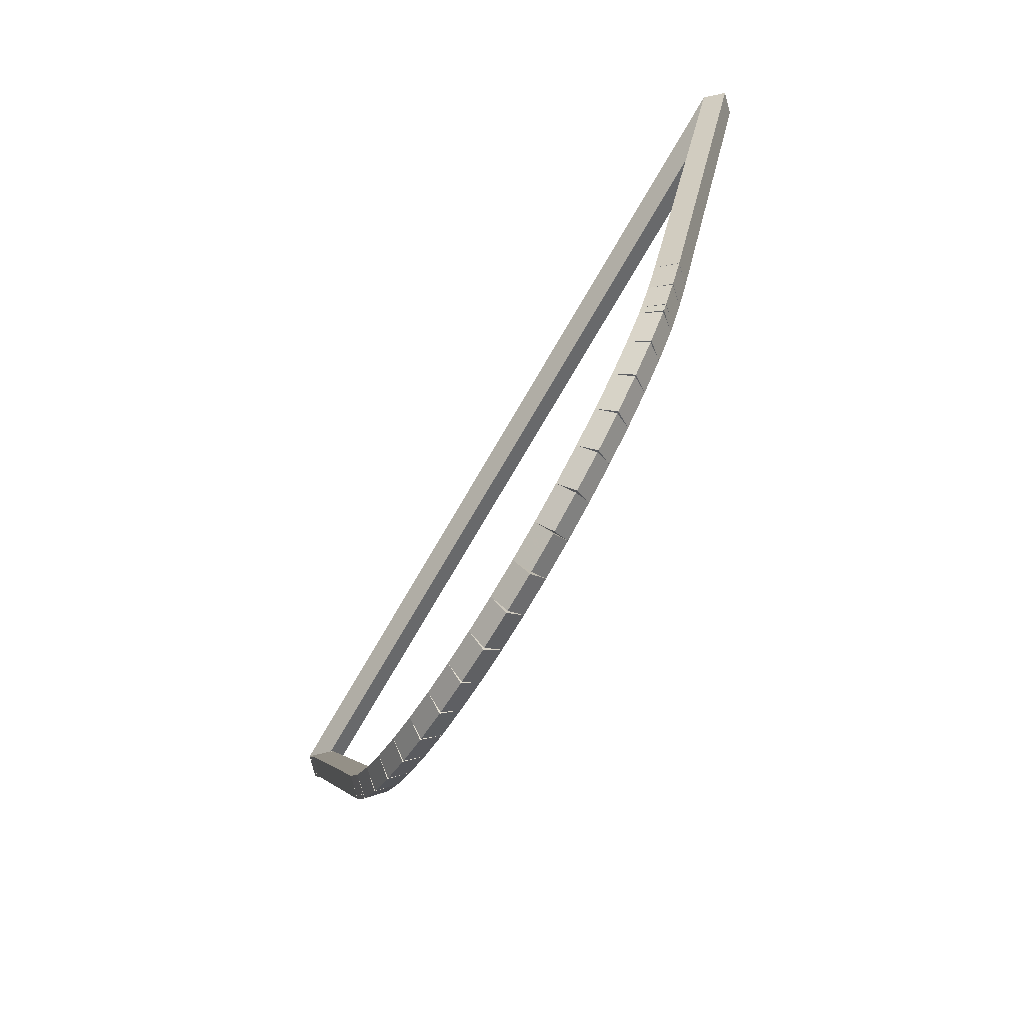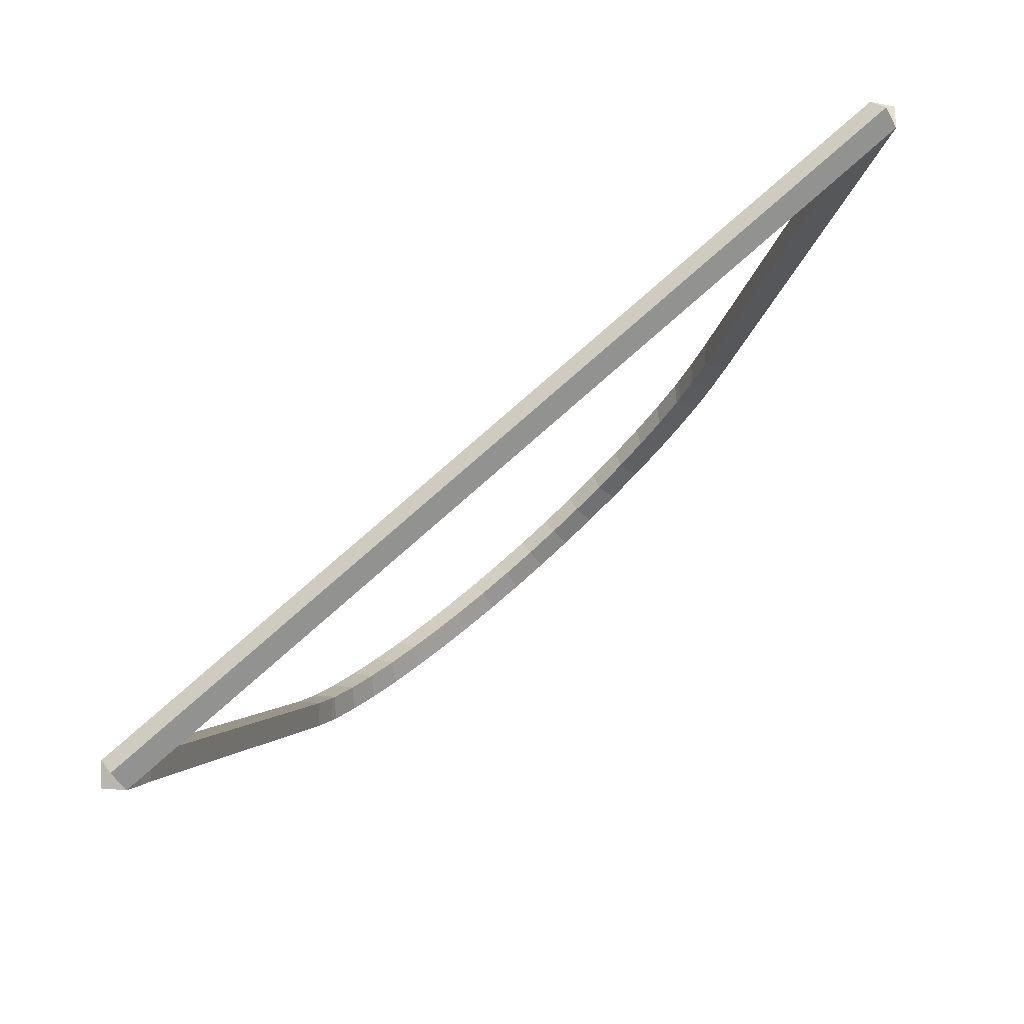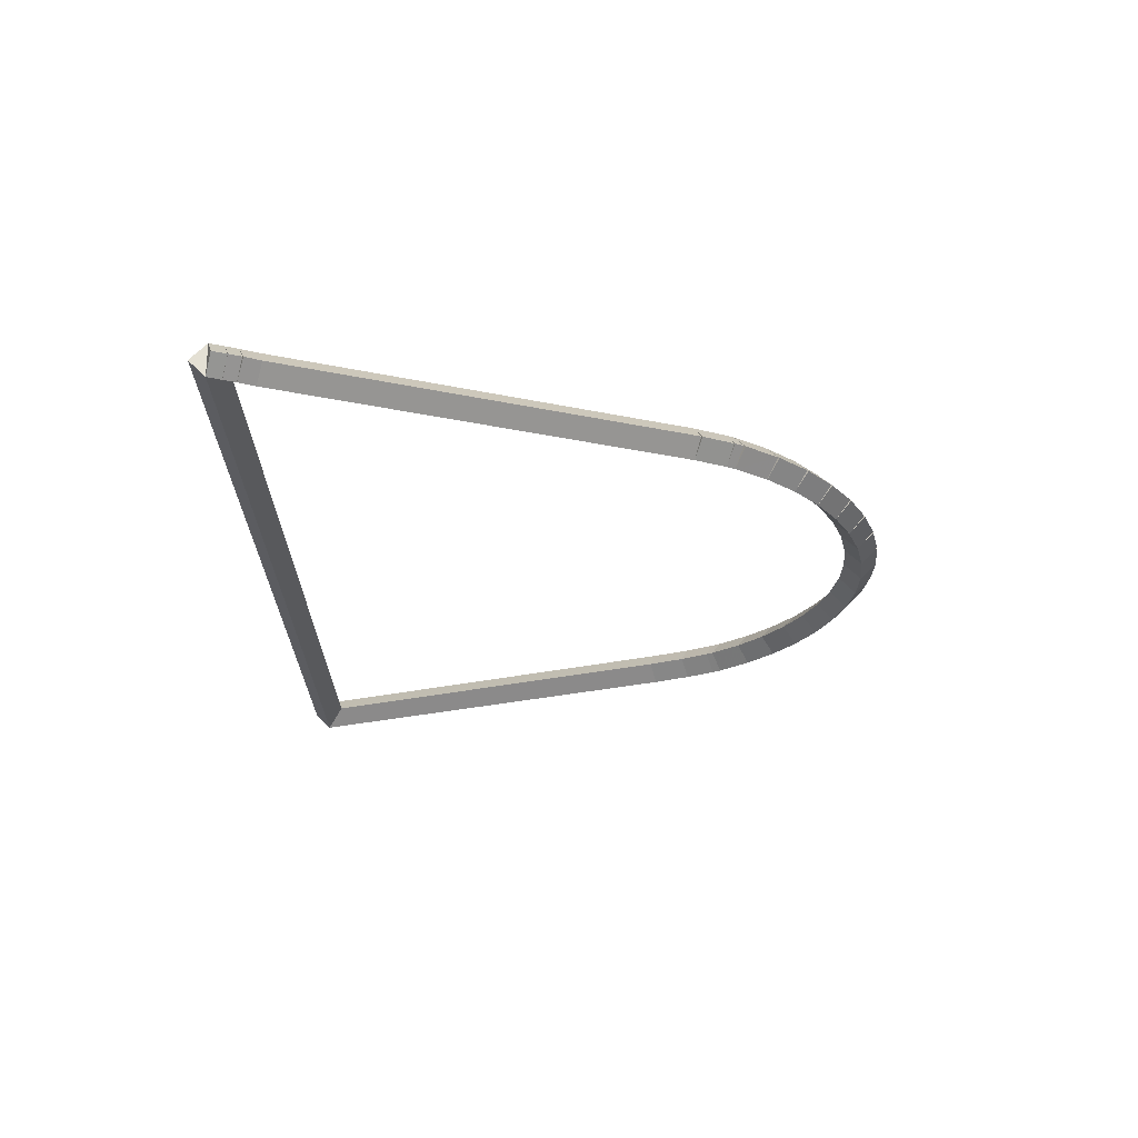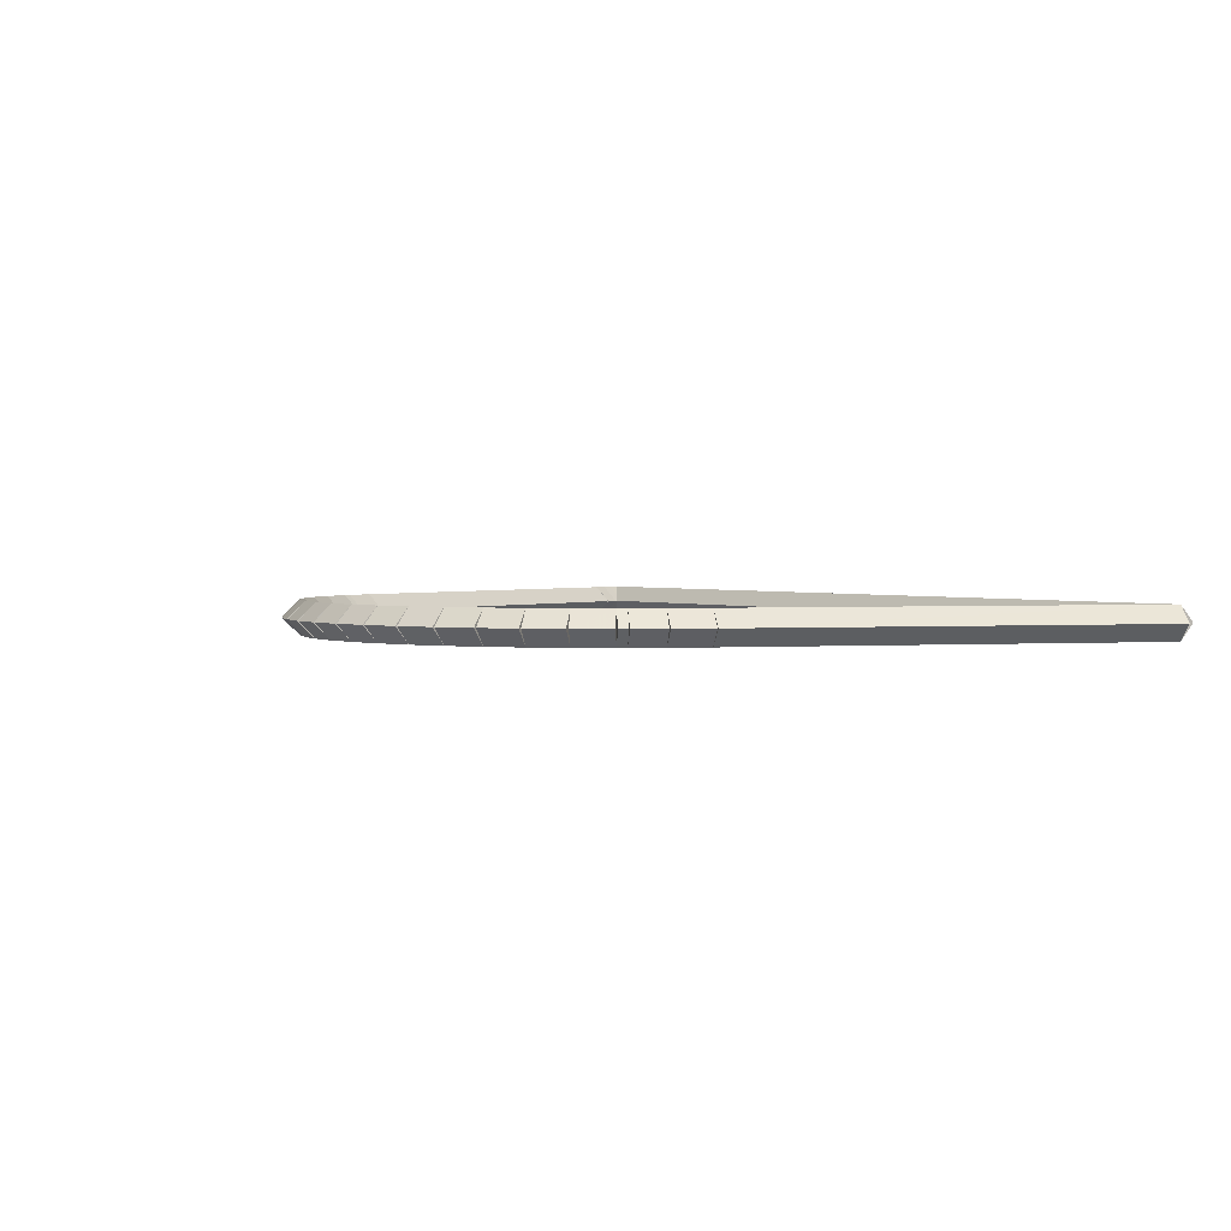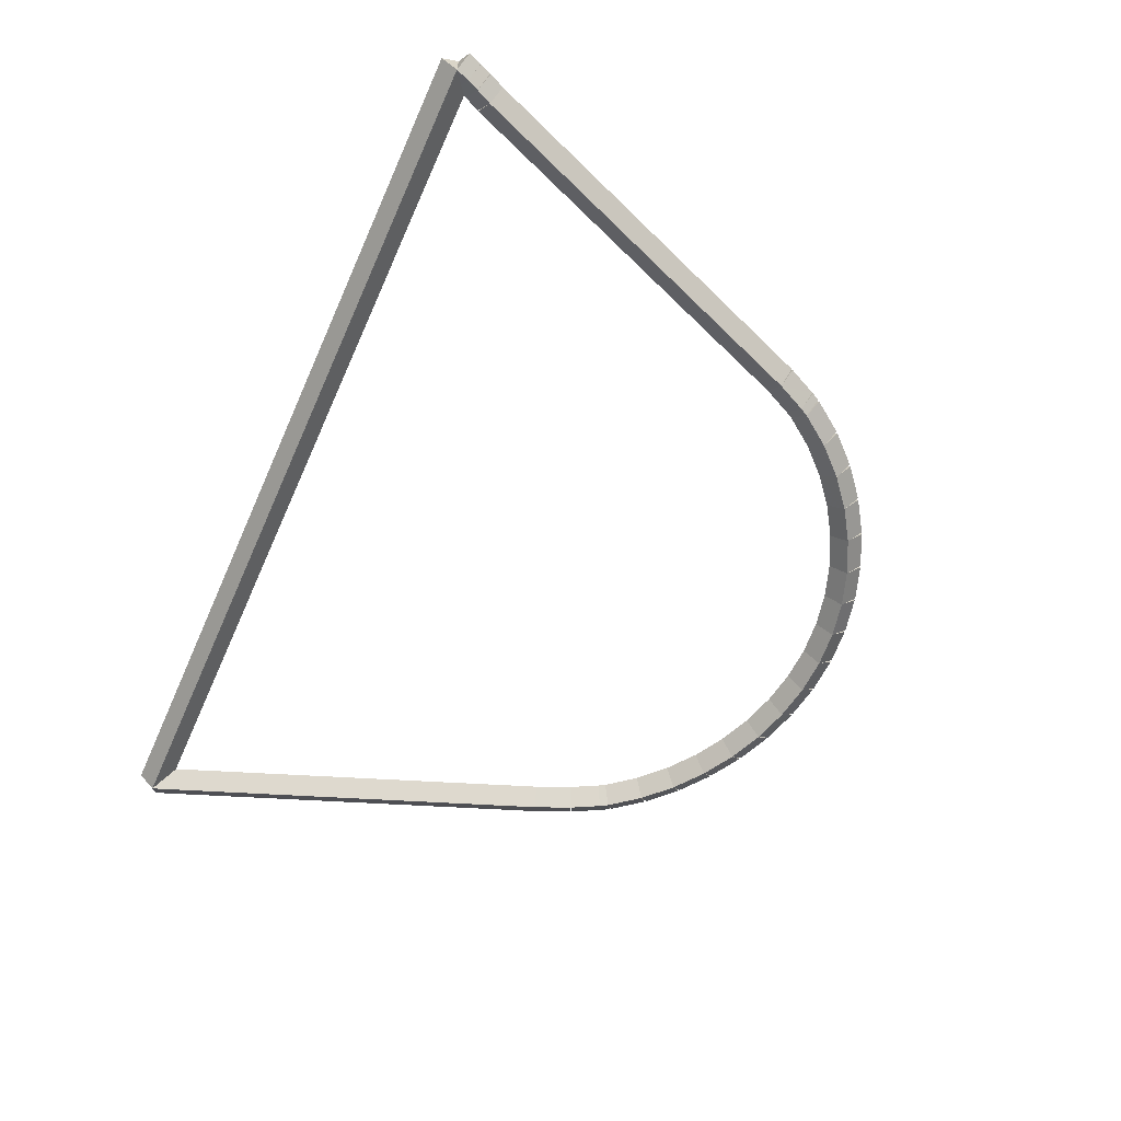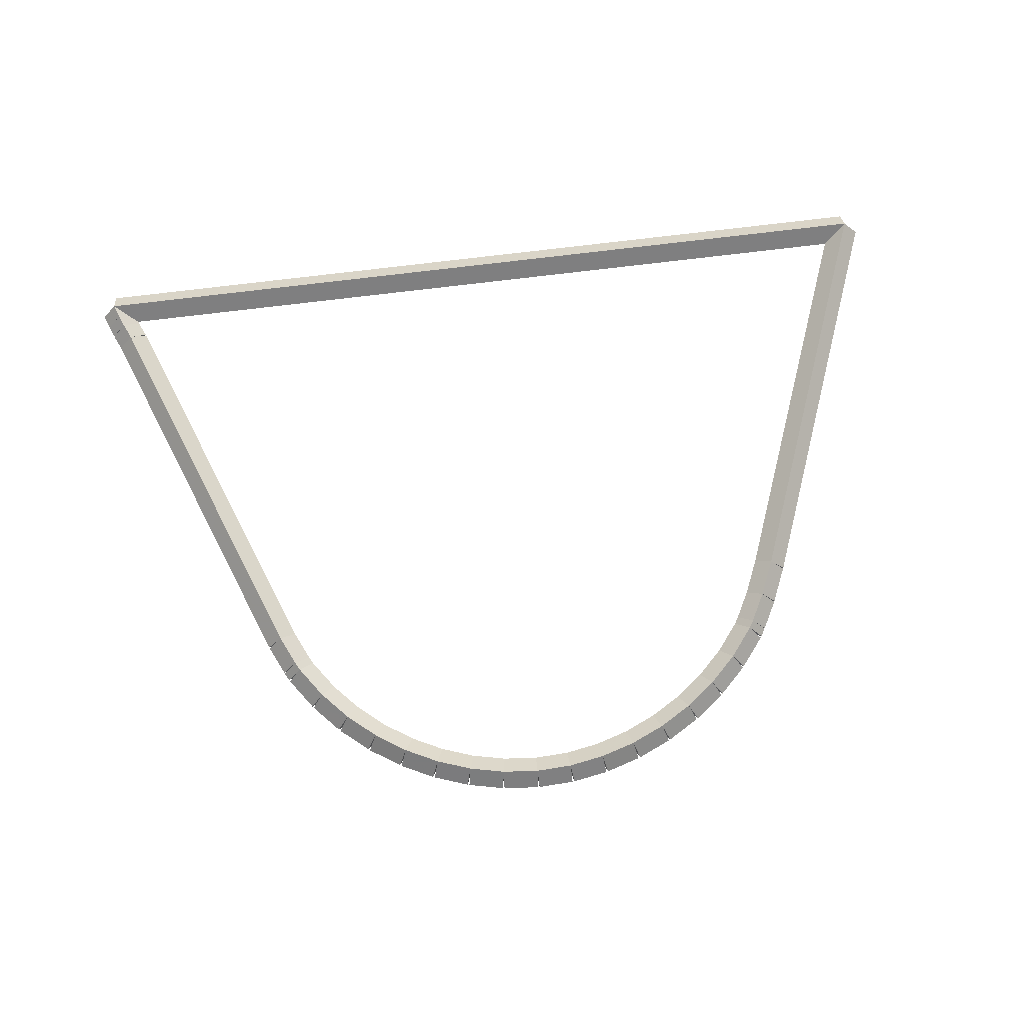
<metadata>
{"format":"obj","ext":"obj","renderer":"f3d","projection":"perspective","resolution":1024,"background":"white","views":[{"elev":-75.9,"azim":59.6,"up":"+Y"},{"elev":77.2,"azim":-41.6,"up":"+Y"},{"elev":-24.2,"azim":-89.2,"up":"+Z"},{"elev":2.0,"azim":55.6,"up":"+Z"},{"elev":-63.1,"azim":-114.1,"up":"+Z"},{"elev":75.7,"azim":-6.9,"up":"+Z"}]}
</metadata>
<code>
g base_node_481_352_0
v -48.77 4.061 17.68
v -48.69 4.119 17.58
v -48.77 4.061 17.48
v -48.85 4.004 17.58
v -48.64 3.871 17.68
v -48.56 3.929 17.58
v -48.64 3.871 17.48
v -48.72 3.813 17.58
f 1 2 3 4
f 6 2 1 5
f 5 1 4 8
f 6 5 8 7
f 8 4 3 7
f 7 3 2 6
g base_node_481_352_0
v -48.8 4.111 17.68
v -48.71 4.157 17.58
v -48.8 4.111 17.48
v -48.89 4.064 17.58
v -48.77 4.061 17.68
v -48.68 4.108 17.58
v -48.77 4.061 17.48
v -48.86 4.015 17.58
f 9 10 11 12
f 14 10 9 13
f 13 9 12 16
f 14 13 16 15
f 16 12 11 15
f 15 11 10 14
g base_node_481_352_0
v -48.88 4.293 17.68
v -48.79 4.335 17.58
v -48.88 4.293 17.48
v -48.97 4.25 17.58
v -48.8 4.111 17.68
v -48.71 4.153 17.58
v -48.8 4.111 17.48
v -48.89 4.069 17.58
f 17 18 19 20
f 22 18 17 21
f 21 17 20 24
f 22 21 24 23
f 24 20 19 23
f 23 19 18 22
g base_node_481_352_0
v -49.75 6.602 17.68
v -49.66 6.637 17.58
v -49.75 6.602 17.48
v -49.85 6.566 17.58
v -48.88 4.293 17.68
v -48.79 4.328 17.58
v -48.88 4.293 17.48
v -48.98 4.257 17.58
f 25 26 27 28
f 30 26 25 29
f 29 25 28 32
f 30 29 32 31
f 32 28 27 31
f 31 27 26 30
g base_node_481_352_0
v -49.79 6.696 17.68
v -49.7 6.737 17.58
v -49.79 6.696 17.48
v -49.89 6.655 17.58
v -49.75 6.602 17.68
v -49.66 6.643 17.58
v -49.75 6.602 17.48
v -49.84 6.56 17.58
f 33 34 35 36
f 38 34 33 37
f 37 33 36 40
f 38 37 40 39
f 40 36 35 39
f 39 35 34 38
g base_node_481_352_0
v -49.82 6.767 17.68
v -49.73 6.804 17.58
v -49.82 6.767 17.48
v -49.92 6.73 17.58
v -49.79 6.696 17.68
v -49.7 6.733 17.58
v -49.79 6.696 17.48
v -49.89 6.659 17.58
f 41 42 43 44
f 46 42 41 45
f 45 41 44 48
f 46 45 48 47
f 48 44 43 47
f 47 43 42 46
g base_node_481_352_0
v -49.85 6.848 17.68
v -49.76 6.884 17.58
v -49.85 6.848 17.48
v -49.95 6.813 17.58
v -49.82 6.767 17.68
v -49.73 6.803 17.58
v -49.82 6.767 17.48
v -49.92 6.731 17.58
f 49 50 51 52
f 54 50 49 53
f 53 49 52 56
f 54 53 56 55
f 56 52 51 55
f 55 51 50 54
g base_node_481_352_0
v -44.54 6.849 17.68
v -44.54 6.749 17.58
v -44.54 6.849 17.48
v -44.54 6.949 17.58
v -49.85 6.848 17.68
v -49.85 6.748 17.58
v -49.85 6.848 17.48
v -49.85 6.948 17.58
f 57 58 59 60
f 62 58 57 61
f 61 57 60 64
f 62 61 64 63
f 64 60 59 63
f 63 59 58 62
g base_node_481_352_0
v -45.46 4.423 17.68
v -45.55 4.458 17.58
v -45.46 4.423 17.48
v -45.36 4.387 17.58
v -44.54 6.849 17.68
v -44.63 6.884 17.58
v -44.54 6.849 17.48
v -44.44 6.814 17.58
f 65 66 67 68
f 70 66 65 69
f 69 65 68 72
f 70 69 72 71
f 72 68 67 71
f 71 67 66 70
g base_node_481_352_0
v -45.55 4.203 17.68
v -45.64 4.242 17.58
v -45.55 4.203 17.48
v -45.46 4.163 17.58
v -45.46 4.423 17.68
v -45.55 4.463 17.58
v -45.46 4.423 17.48
v -45.36 4.383 17.58
f 73 74 75 76
f 78 74 73 77
f 77 73 76 80
f 78 77 80 79
f 80 76 75 79
f 79 75 74 78
g base_node_481_352_0
v -45.64 4.027 17.68
v -45.73 4.074 17.58
v -45.64 4.027 17.48
v -45.55 3.981 17.58
v -45.55 4.203 17.68
v -45.64 4.249 17.58
v -45.55 4.203 17.48
v -45.46 4.156 17.58
f 81 82 83 84
f 86 82 81 85
f 85 81 84 88
f 86 85 88 87
f 88 84 83 87
f 87 83 82 86
g base_node_481_352_0
v -45.67 3.979 17.68
v -45.76 4.031 17.58
v -45.67 3.979 17.48
v -45.59 3.928 17.58
v -45.64 4.027 17.68
v -45.73 4.079 17.58
v -45.64 4.027 17.48
v -45.56 3.976 17.58
f 89 90 91 92
f 94 90 89 93
f 93 89 92 96
f 94 93 96 95
f 96 92 91 95
f 95 91 90 94
g base_node_481_352_0
v -45.82 3.797 17.68
v -45.9 3.859 17.58
v -45.82 3.797 17.48
v -45.74 3.735 17.58
v -45.67 3.979 17.68
v -45.75 4.042 17.58
v -45.67 3.979 17.48
v -45.59 3.917 17.58
f 97 98 99 100
f 102 98 97 101
f 101 97 100 104
f 102 101 104 103
f 104 100 99 103
f 103 99 98 102
g base_node_481_352_0
v -45.98 3.635 17.68
v -46.05 3.707 17.58
v -45.98 3.635 17.48
v -45.91 3.564 17.58
v -45.82 3.797 17.68
v -45.89 3.868 17.58
v -45.82 3.797 17.48
v -45.75 3.725 17.58
f 105 106 107 108
f 110 106 105 109
f 109 105 108 112
f 110 109 112 111
f 112 108 107 111
f 111 107 106 110
g base_node_481_352_0
v -46.17 3.496 17.68
v -46.23 3.576 17.58
v -46.17 3.496 17.48
v -46.11 3.417 17.58
v -45.98 3.635 17.68
v -46.04 3.715 17.58
v -45.98 3.635 17.48
v -45.92 3.556 17.58
f 113 114 115 116
f 118 114 113 117
f 117 113 116 120
f 118 117 120 119
f 120 116 115 119
f 119 115 114 118
g base_node_481_352_0
v -46.36 3.381 17.68
v -46.42 3.467 17.58
v -46.36 3.381 17.48
v -46.31 3.294 17.58
v -46.17 3.496 17.68
v -46.22 3.583 17.58
v -46.17 3.496 17.48
v -46.12 3.41 17.58
f 121 122 123 124
f 126 122 121 125
f 125 121 124 128
f 126 125 128 127
f 128 124 123 127
f 127 123 122 126
g base_node_481_352_0
v -46.57 3.291 17.68
v -46.61 3.382 17.58
v -46.57 3.291 17.48
v -46.54 3.199 17.58
v -46.36 3.381 17.68
v -46.4 3.473 17.58
v -46.36 3.381 17.48
v -46.33 3.289 17.58
f 129 130 131 132
f 134 130 129 133
f 133 129 132 136
f 134 133 136 135
f 136 132 131 135
f 135 131 130 134
g base_node_481_352_0
v -46.79 3.226 17.68
v -46.82 3.322 17.58
v -46.79 3.226 17.48
v -46.77 3.131 17.58
v -46.57 3.291 17.68
v -46.6 3.387 17.58
v -46.57 3.291 17.48
v -46.55 3.195 17.58
f 137 138 139 140
f 142 138 137 141
f 141 137 140 144
f 142 141 144 143
f 144 140 139 143
f 143 139 138 142
g base_node_481_352_0
v -47.02 3.19 17.68
v -47.03 3.288 17.58
v -47.02 3.19 17.48
v -47 3.091 17.58
v -46.79 3.226 17.68
v -46.81 3.325 17.58
v -46.79 3.226 17.48
v -46.78 3.128 17.58
f 145 146 147 148
f 150 146 145 149
f 149 145 148 152
f 150 149 152 151
f 152 148 147 151
f 151 147 146 150
g base_node_481_352_0
v -47.24 3.181 17.68
v -47.25 3.281 17.58
v -47.24 3.181 17.48
v -47.24 3.081 17.58
v -47.02 3.19 17.68
v -47.02 3.289 17.58
v -47.02 3.19 17.48
v -47.01 3.09 17.58
f 153 154 155 156
f 158 154 153 157
f 157 153 156 160
f 158 157 160 159
f 160 156 155 159
f 159 155 154 158
g base_node_481_352_0
v -47.47 3.202 17.68
v -47.46 3.301 17.58
v -47.47 3.202 17.48
v -47.48 3.102 17.58
v -47.24 3.181 17.68
v -47.23 3.281 17.58
v -47.24 3.181 17.48
v -47.25 3.082 17.58
f 161 162 163 164
f 166 162 161 165
f 165 161 164 168
f 166 165 168 167
f 168 164 163 167
f 167 163 162 166
g base_node_481_352_0
v -47.69 3.25 17.68
v -47.67 3.348 17.58
v -47.69 3.25 17.48
v -47.71 3.152 17.58
v -47.47 3.202 17.68
v -47.45 3.299 17.58
v -47.47 3.202 17.48
v -47.49 3.104 17.58
f 169 170 171 172
f 174 170 169 173
f 173 169 172 176
f 174 173 176 175
f 176 172 171 175
f 175 171 170 174
g base_node_481_352_0
v -47.91 3.325 17.68
v -47.87 3.42 17.58
v -47.91 3.325 17.48
v -47.94 3.231 17.58
v -47.69 3.25 17.68
v -47.66 3.344 17.58
v -47.69 3.25 17.48
v -47.72 3.156 17.58
f 177 178 179 180
f 182 178 177 181
f 181 177 180 184
f 182 181 184 183
f 184 180 179 183
f 183 179 178 182
g base_node_481_352_0
v -48.11 3.426 17.68
v -48.07 3.516 17.58
v -48.11 3.426 17.48
v -48.15 3.336 17.58
v -47.91 3.325 17.68
v -47.86 3.415 17.58
v -47.91 3.325 17.48
v -47.95 3.235 17.58
f 185 186 187 188
f 190 186 185 189
f 189 185 188 192
f 190 189 192 191
f 192 188 187 191
f 191 187 186 190
g base_node_481_352_0
v -48.3 3.551 17.68
v -48.25 3.635 17.58
v -48.3 3.551 17.48
v -48.36 3.468 17.58
v -48.11 3.426 17.68
v -48.06 3.51 17.58
v -48.11 3.426 17.48
v -48.17 3.342 17.58
f 193 194 195 196
f 198 194 193 197
f 197 193 196 200
f 198 197 200 199
f 200 196 195 199
f 199 195 194 198
g base_node_481_352_0
v -48.48 3.7 17.68
v -48.42 3.777 17.58
v -48.48 3.7 17.48
v -48.54 3.624 17.58
v -48.3 3.551 17.68
v -48.24 3.628 17.58
v -48.3 3.551 17.48
v -48.37 3.475 17.58
f 201 202 203 204
f 206 202 201 205
f 205 201 204 208
f 206 205 208 207
f 208 204 203 207
f 207 203 202 206
g base_node_481_352_0
v -48.64 3.871 17.68
v -48.56 3.938 17.58
v -48.64 3.871 17.48
v -48.71 3.803 17.58
v -48.48 3.7 17.68
v -48.41 3.768 17.58
v -48.48 3.7 17.48
v -48.55 3.632 17.58
f 209 210 211 212
f 214 210 209 213
f 213 209 212 216
f 214 213 216 215
f 216 212 211 215
f 215 211 210 214

</code>
